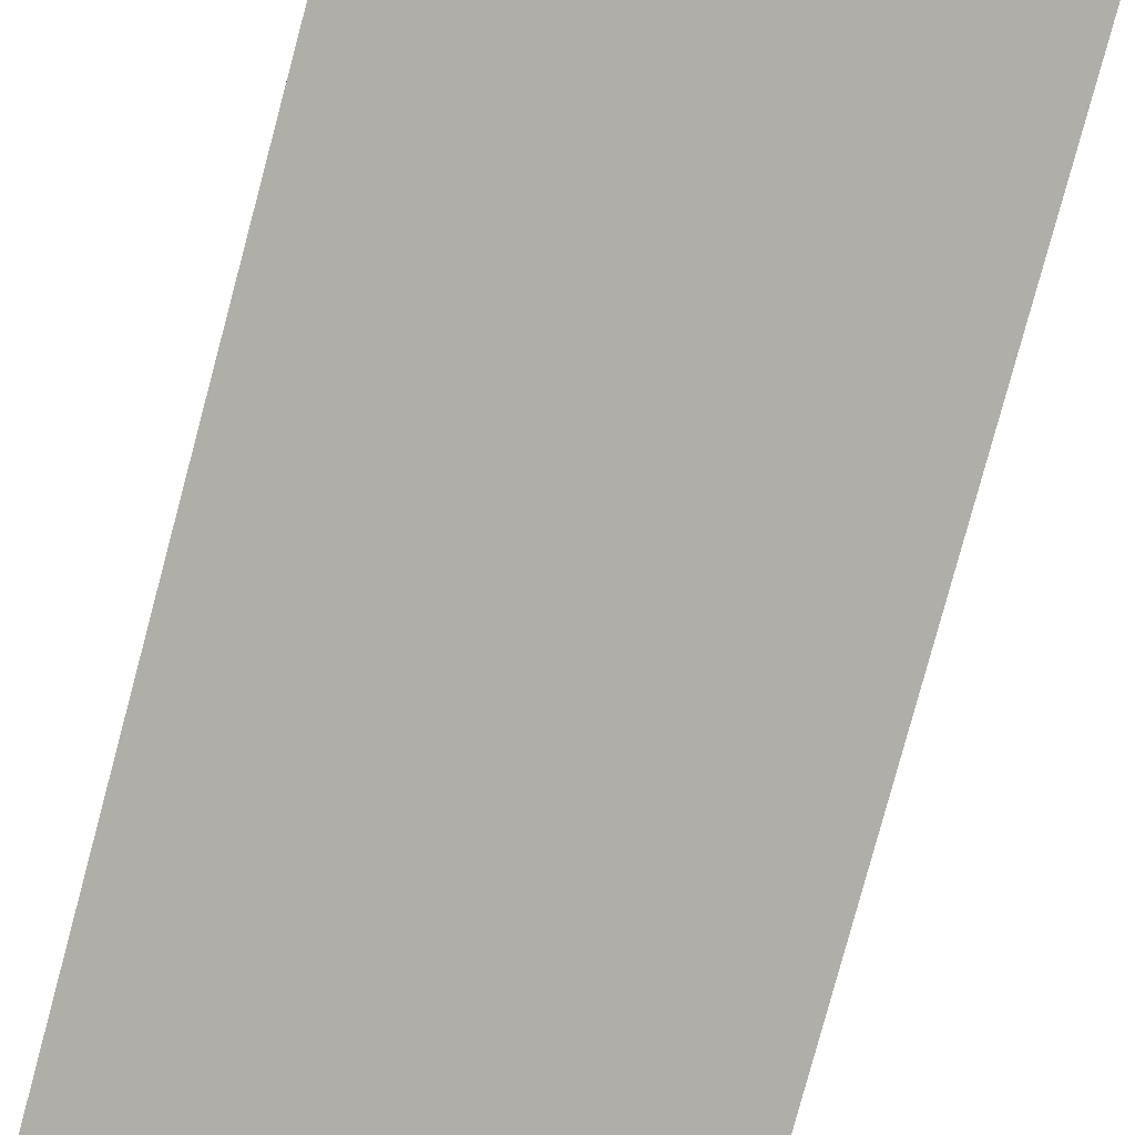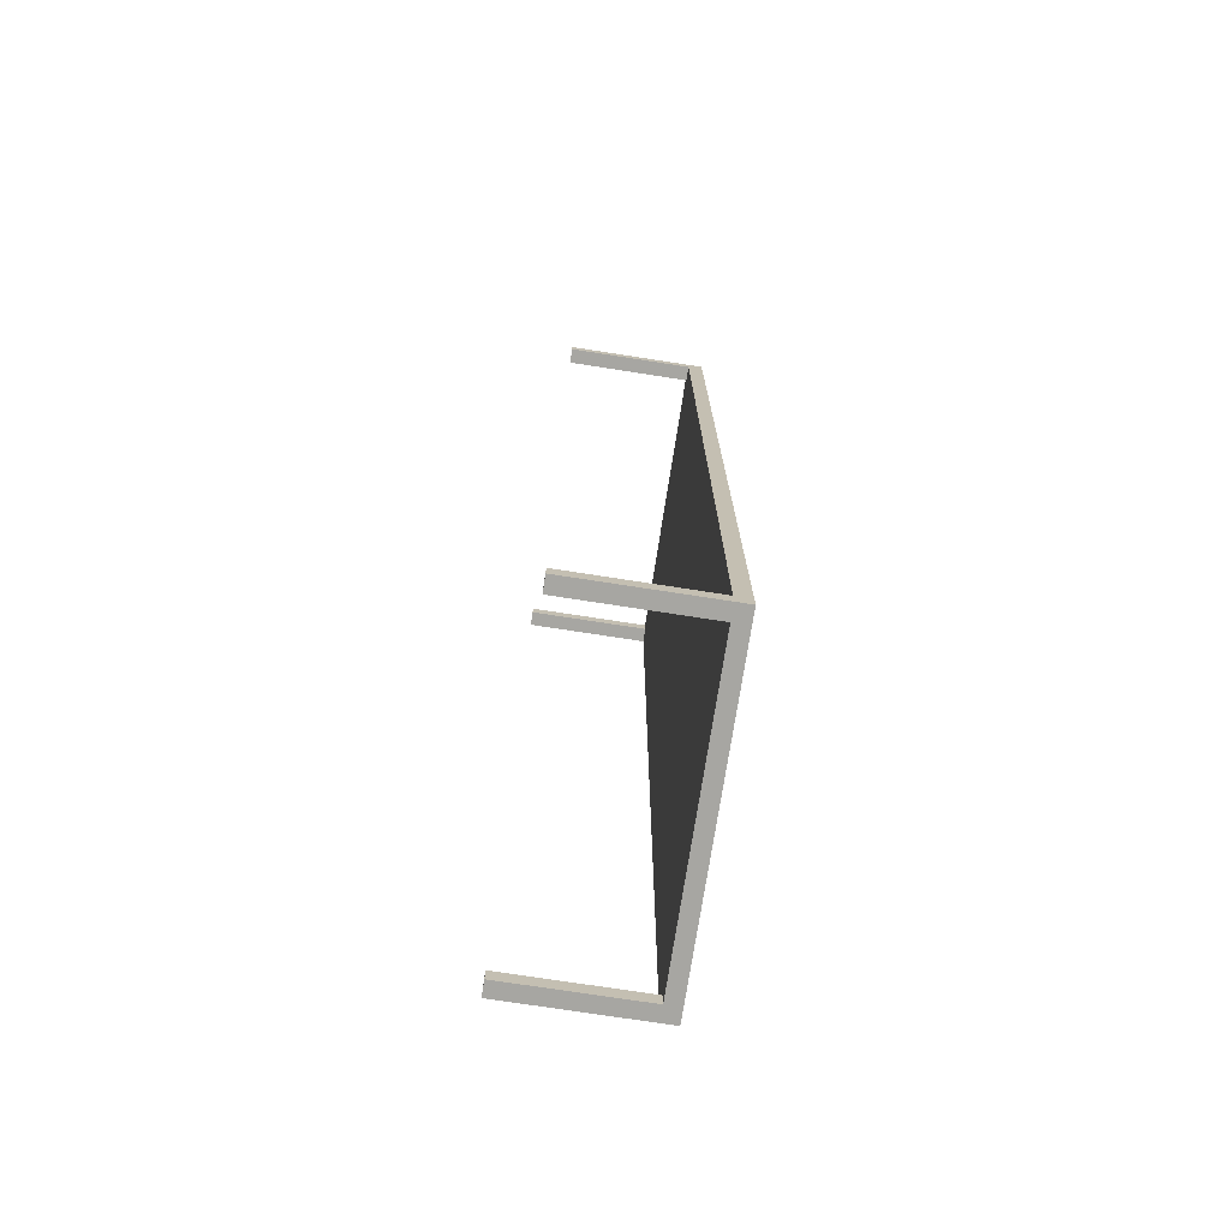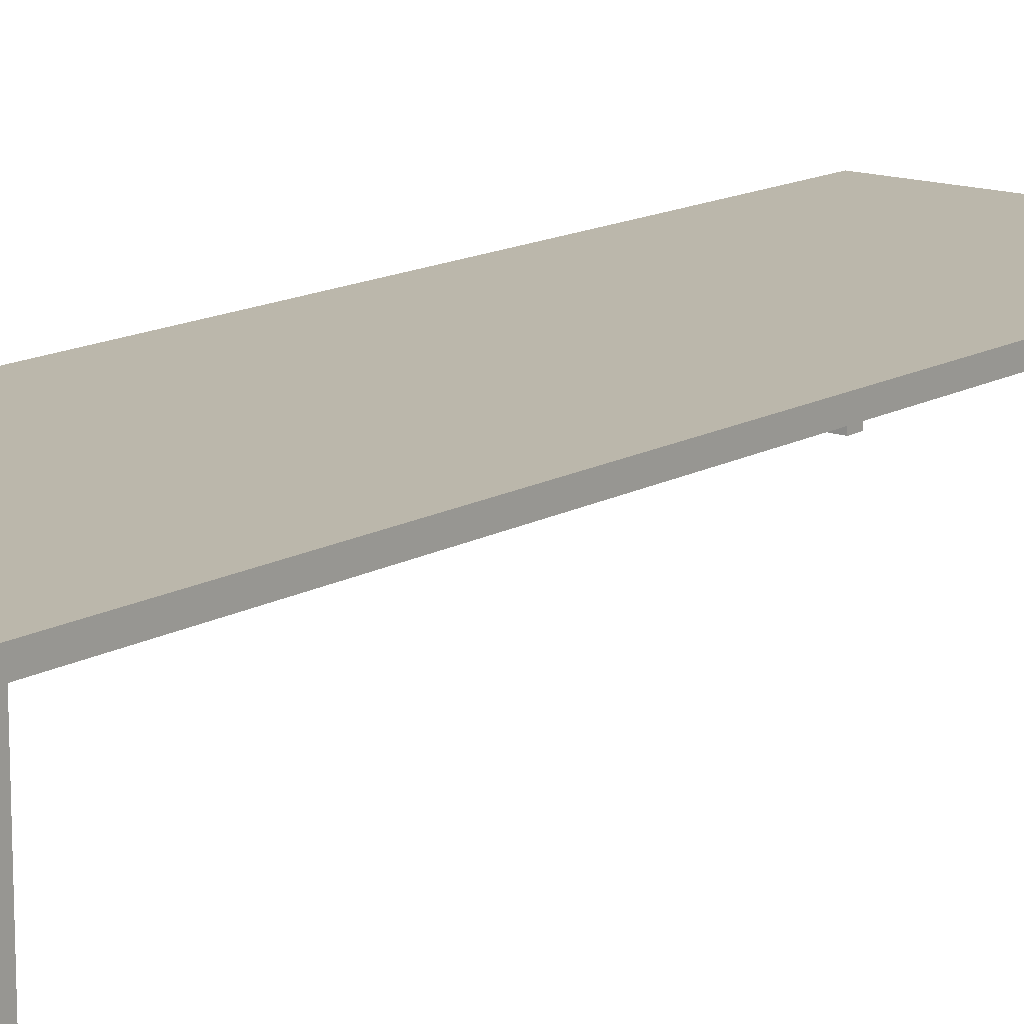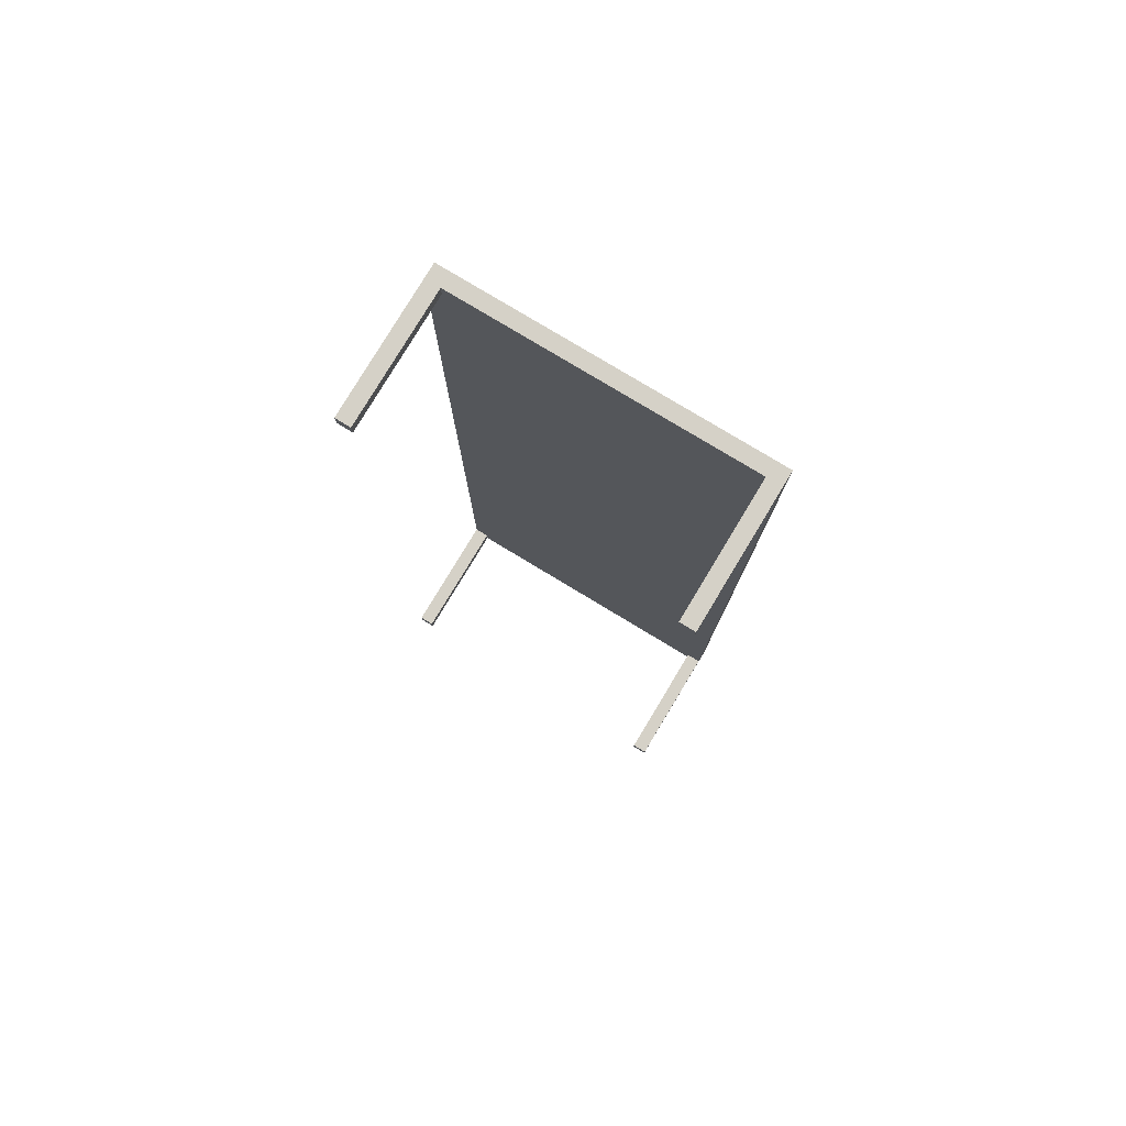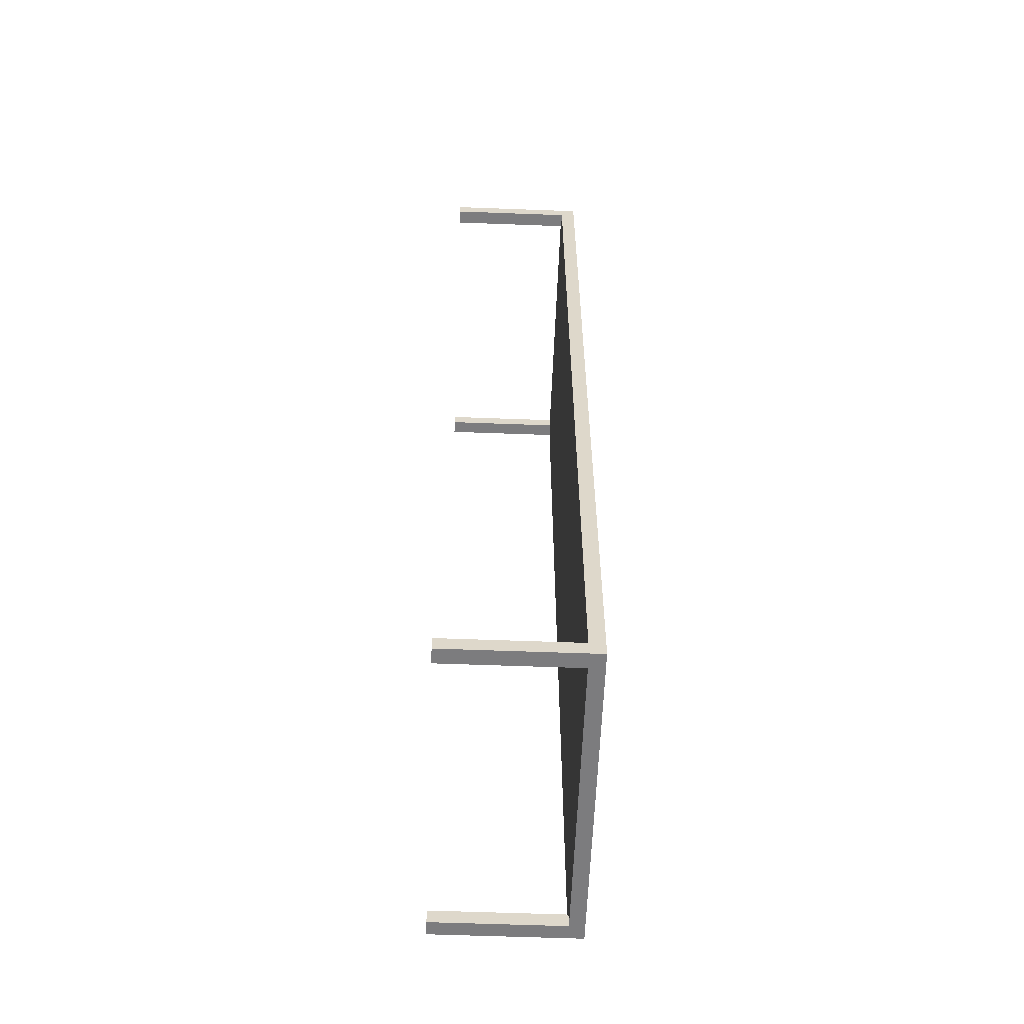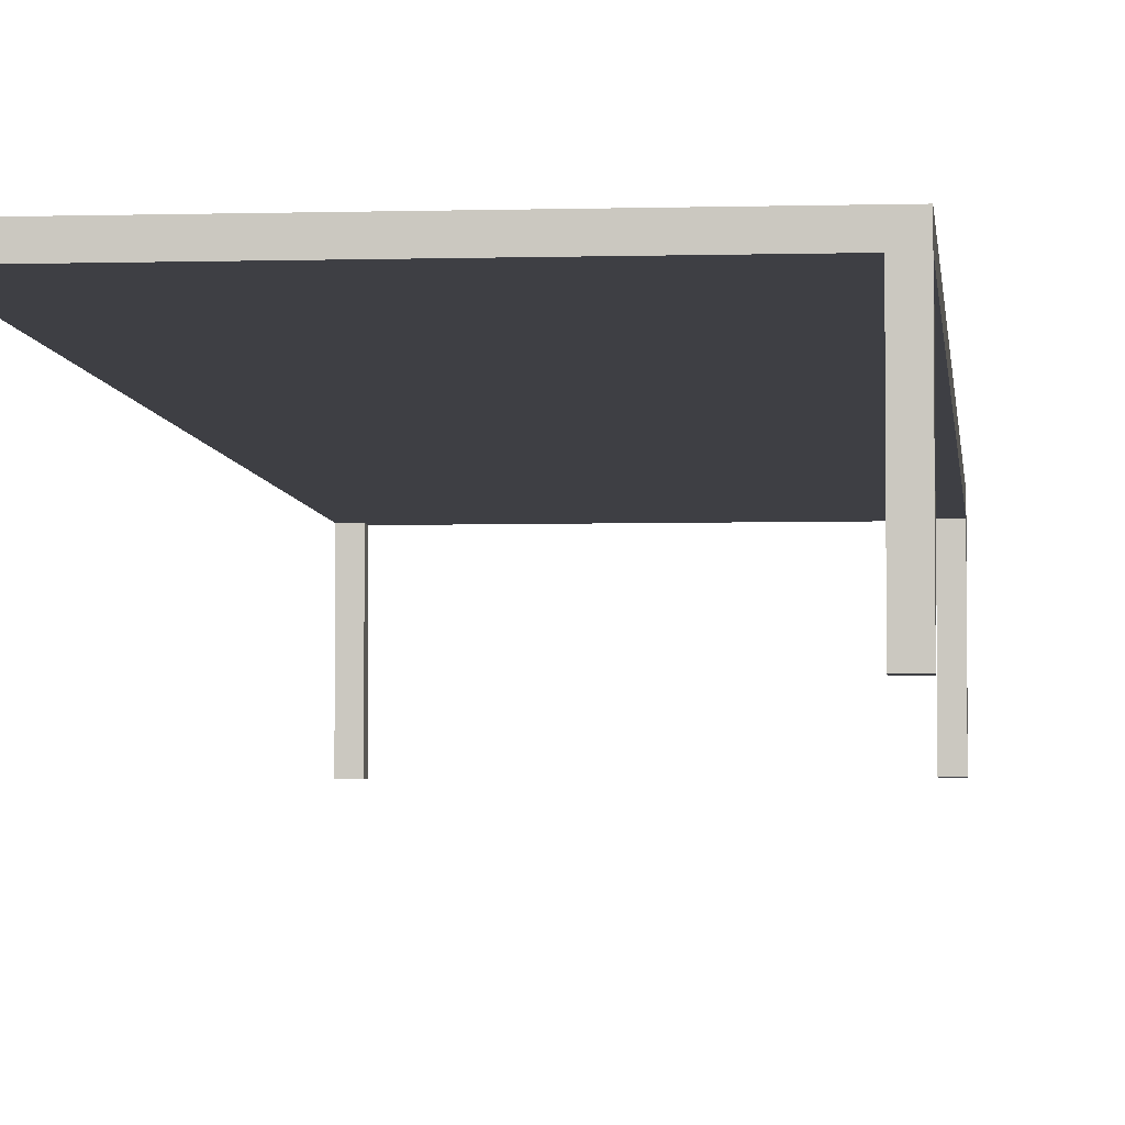
<metadata>
{"format":"obj","ext":"obj","renderer":"f3d","projection":"perspective","resolution":1024,"background":"white","views":[{"elev":-77.5,"azim":165.1,"up":"+Y"},{"elev":-74.0,"azim":81.2,"up":"+Z"},{"elev":14.2,"azim":-140.9,"up":"+Y"},{"elev":79.3,"azim":31.1,"up":"+Z"},{"elev":-58.9,"azim":87.8,"up":"+Z"},{"elev":-4.4,"azim":-174.7,"up":"+Y"}]}
</metadata>
<code>
o
v -3.2 0 9.7
v -3.2 0 9.4
v -3.2 0 -9.5
v -3.2 0 -9.8
v -3.2 0.2 9.7
v -3.2 0.2 9.4
v -3.2 0.2 -9.5
v -3.2 0.2 -9.8
v -3.2 2.6 9.4
v -3.2 2.6 -9.5
v -3.2 2.9 9.7
v -3.2 2.9 -9.8
v 2.9 0 9.7
v 2.9 0 9.4
v 2.9 0 -9.5
v 2.9 0 -9.8
v 2.9 0.2 9.7
v 2.9 0.2 9.4
v 2.9 0.2 -9.5
v 2.9 0.2 -9.8
v 2.9 2.6 9.7
v 2.9 2.6 9.4
v 2.9 2.6 -9.5
v 2.9 2.6 -9.8
v -2.9 0 9.7
v -2.9 0 9.4
v -2.9 0 -9.5
v -2.9 0 -9.8
v -2.9 0.2 9.7
v -2.9 0.2 9.4
v -2.9 0.2 -9.5
v -2.9 0.2 -9.8
v -2.9 2.6 9.7
v -2.9 2.6 9.4
v -2.9 2.6 -9.5
v -2.9 2.6 -9.8
v 3.2 0 9.7
v 3.2 0 9.4
v 3.2 0 -9.5
v 3.2 0 -9.8
v 3.2 0.2 9.7
v 3.2 0.2 9.4
v 3.2 0.2 -9.5
v 3.2 0.2 -9.8
v 3.2 2.6 9.4
v 3.2 2.6 -9.5
v 3.2 2.9 9.7
v 3.2 2.9 -9.8
v -3.2 0 9.7
v -3.2 0.2 9.7
v -3.2 2.9 9.7
v -2.9 0 9.7
v -2.9 0.2 9.7
v -2.9 2.6 9.7
v 2.9 0 9.7
v 2.9 0.2 9.7
v 2.9 2.6 9.7
v 3.2 0 9.7
v 3.2 0.2 9.7
v 3.2 2.9 9.7
v -3.2 0 -9.5
v -3.2 0.2 -9.5
v -3.2 2.6 -9.5
v -2.9 0 -9.5
v -2.9 0.2 -9.5
v -2.9 2.6 -9.5
v 2.9 0 -9.5
v 2.9 0.2 -9.5
v 2.9 2.6 -9.5
v 3.2 0 -9.5
v 3.2 0.2 -9.5
v 3.2 2.6 -9.5
v -3.2 0 9.4
v -3.2 0.2 9.4
v -3.2 2.6 9.4
v -2.9 0 9.4
v -2.9 0.2 9.4
v -2.9 2.6 9.4
v 2.9 0 9.4
v 2.9 0.2 9.4
v 2.9 2.6 9.4
v 3.2 0 9.4
v 3.2 0.2 9.4
v 3.2 2.6 9.4
v -3.2 0 -9.8
v -3.2 0.2 -9.8
v -3.2 2.9 -9.8
v -2.9 0 -9.8
v -2.9 0.2 -9.8
v -2.9 2.6 -9.8
v 2.9 0 -9.8
v 2.9 0.2 -9.8
v 2.9 2.6 -9.8
v 3.2 0 -9.8
v 3.2 0.2 -9.8
v 3.2 2.9 -9.8
v -3.2 0 9.7
v -2.9 0 9.7
v 2.9 0 9.7
v 3.2 0 9.7
v -3.2 0 9.4
v -2.9 0 9.4
v 2.9 0 9.4
v 3.2 0 9.4
v -3.2 0 -9.5
v -2.9 0 -9.5
v 2.9 0 -9.5
v 3.2 0 -9.5
v -3.2 0 -9.8
v -2.9 0 -9.8
v 2.9 0 -9.8
v 3.2 0 -9.8
v -2.9 2.6 9.7
v 2.9 2.6 9.7
v -3.2 2.6 9.4
v -2.9 2.6 9.4
v 2.9 2.6 9.4
v 3.2 2.6 9.4
v -3.2 2.6 -9.5
v -2.9 2.6 -9.5
v 2.9 2.6 -9.5
v 3.2 2.6 -9.5
v -2.9 2.6 -9.8
v 2.9 2.6 -9.8
v -3.2 2.9 9.7
v 3.2 2.9 9.7
v -3.2 2.9 -9.8
v 3.2 2.9 -9.8
f 5 2 1
f 6 2 5
f 7 4 3
f 8 4 7
f 9 6 5
f 10 8 7
f 11 9 5
f 11 10 9
f 12 8 10
f 12 10 11
f 17 14 13
f 18 14 17
f 19 16 15
f 20 16 19
f 21 18 17
f 22 18 21
f 23 20 19
f 24 20 23
f 25 26 29
f 29 26 30
f 27 28 31
f 31 28 32
f 29 30 33
f 33 30 34
f 31 32 35
f 35 32 36
f 37 38 41
f 41 38 42
f 39 40 43
f 43 40 44
f 41 42 45
f 43 44 46
f 41 45 47
f 45 46 47
f 46 44 48
f 47 46 48
f 52 50 49
f 53 51 50
f 53 50 52
f 54 51 53
f 57 51 54
f 58 56 55
f 59 57 56
f 59 56 58
f 60 51 57
f 60 57 59
f 64 62 61
f 65 63 62
f 65 62 64
f 66 63 65
f 70 68 67
f 71 69 68
f 71 68 70
f 72 69 71
f 73 74 76
f 74 75 77
f 76 74 77
f 77 75 78
f 79 80 82
f 80 81 83
f 82 80 83
f 83 81 84
f 85 86 88
f 86 87 89
f 88 86 89
f 89 87 90
f 90 87 93
f 91 92 94
f 92 93 95
f 94 92 95
f 93 87 96
f 95 93 96
f 101 98 97
f 102 98 101
f 103 100 99
f 104 100 103
f 109 106 105
f 110 106 109
f 111 108 107
f 112 108 111
f 116 114 113
f 117 114 116
f 119 116 115
f 119 118 117
f 119 117 116
f 120 118 119
f 121 118 120
f 122 118 121
f 123 121 120
f 124 121 123
f 125 126 127
f 127 126 128

</code>
